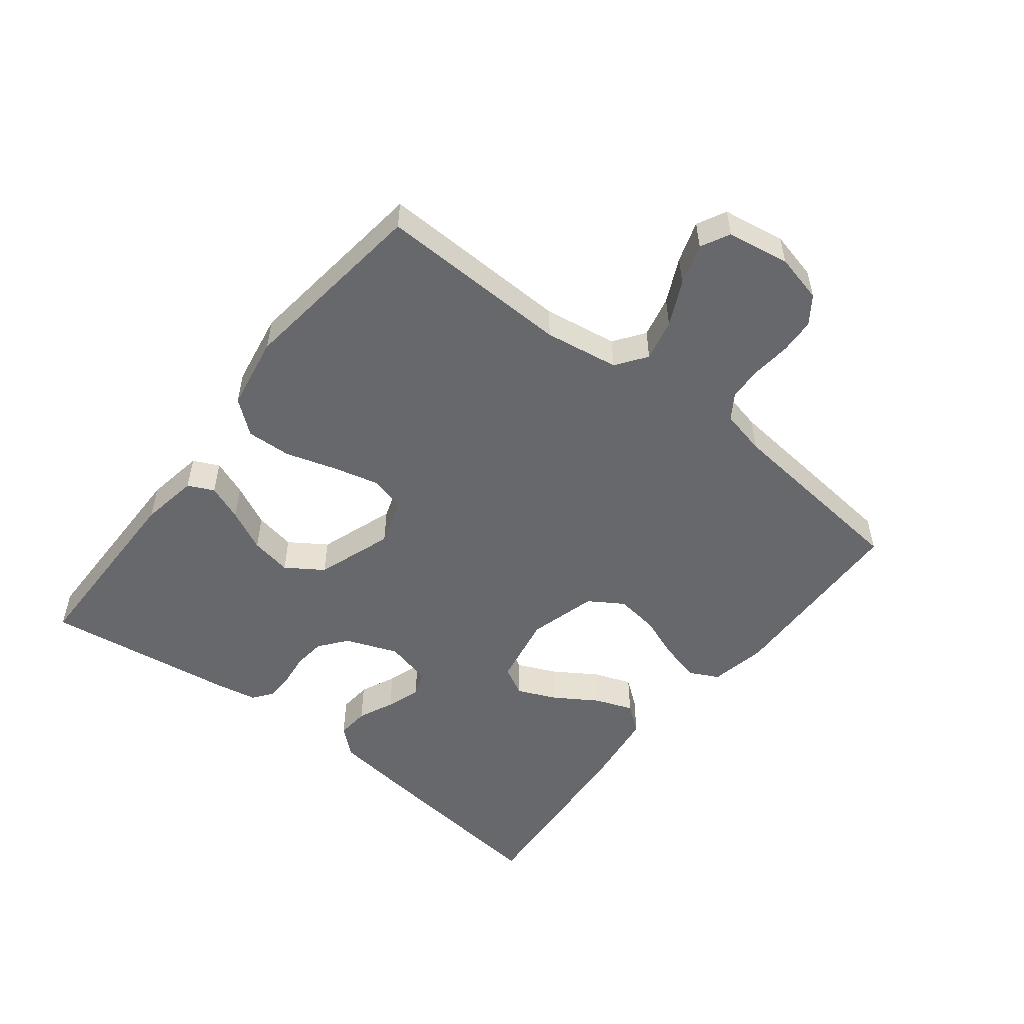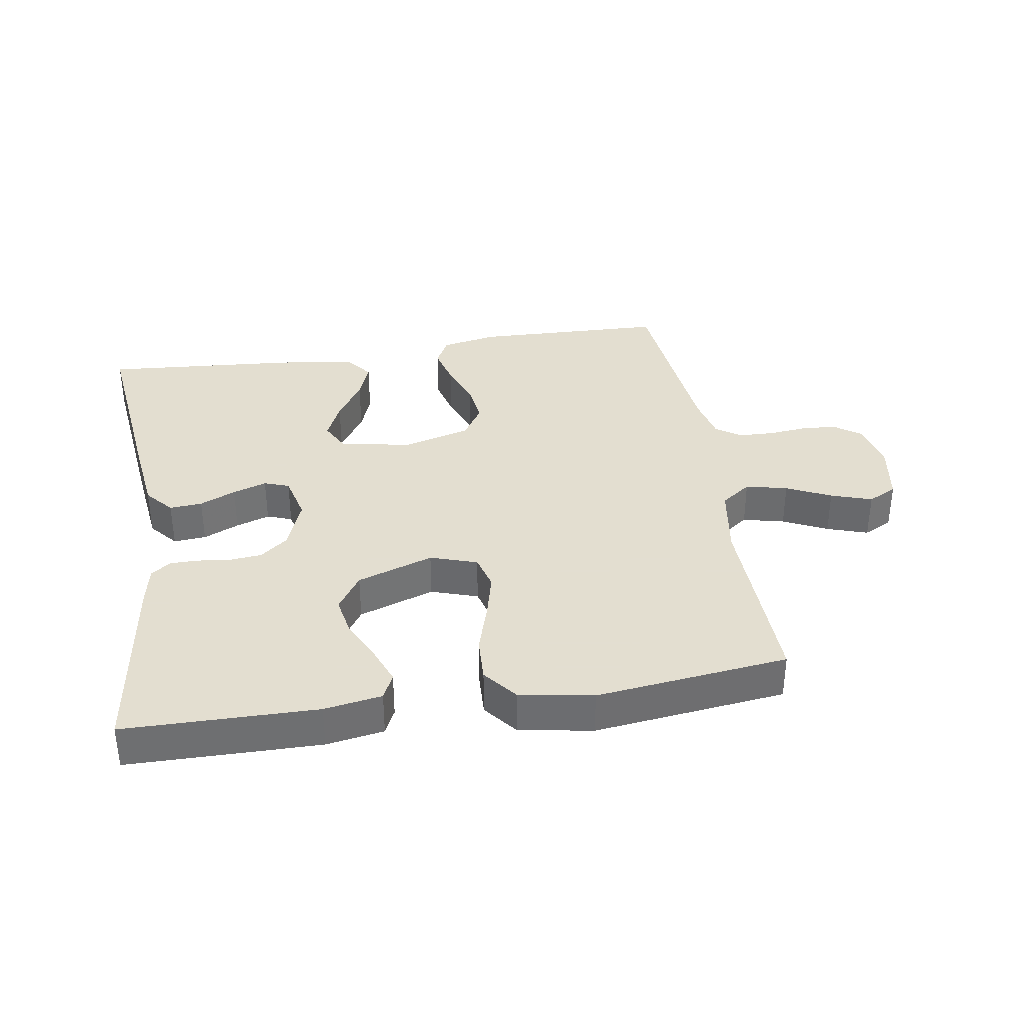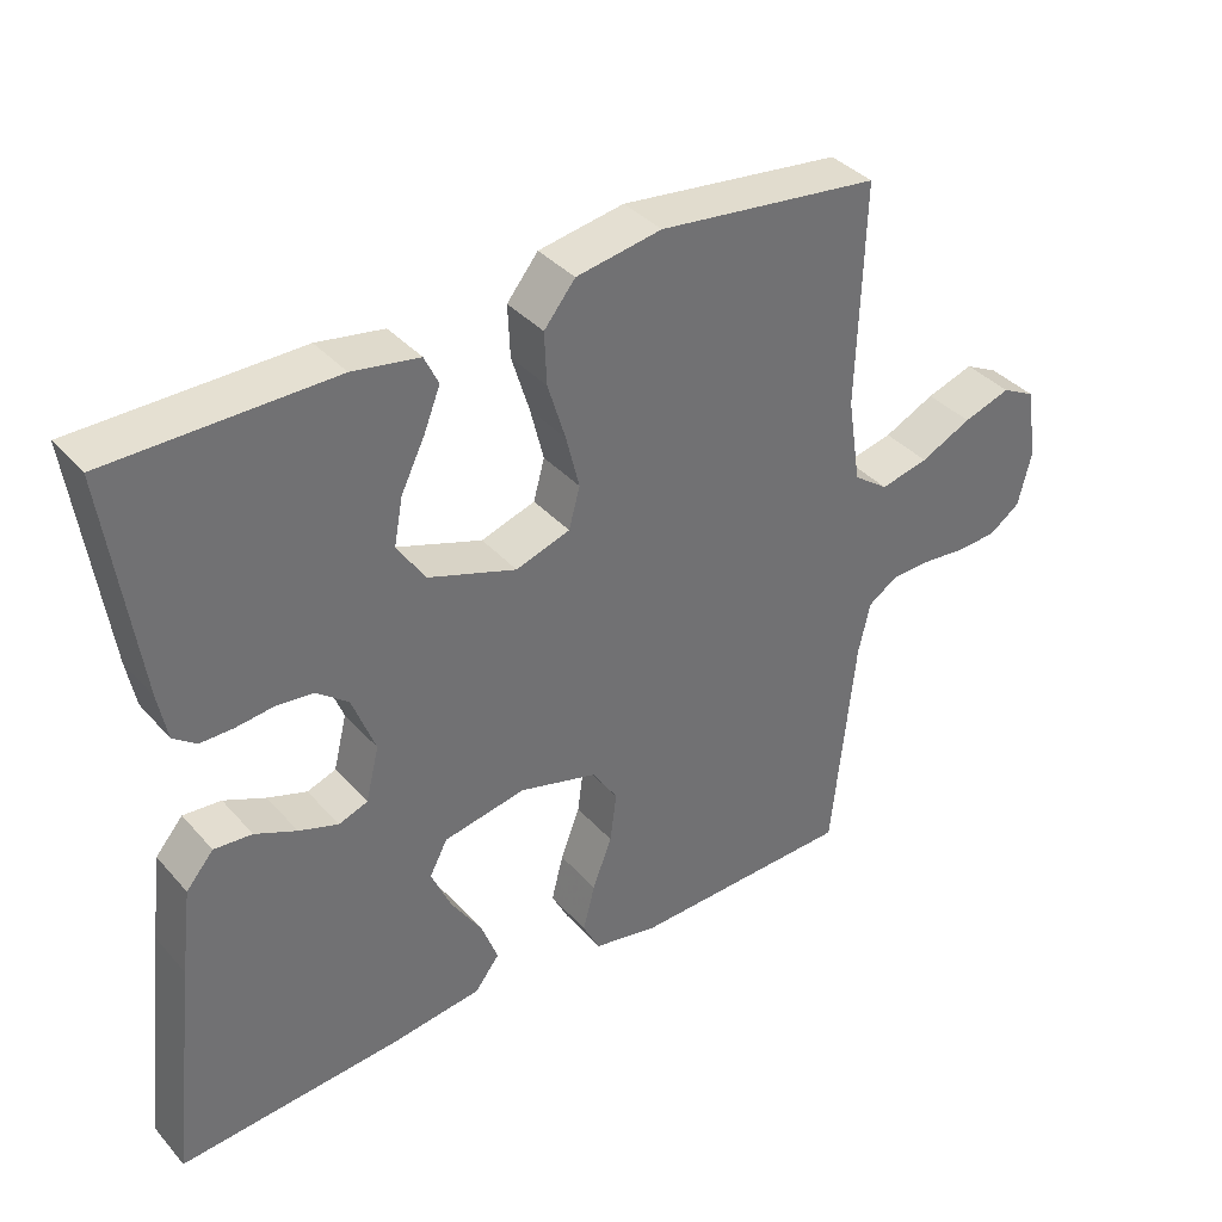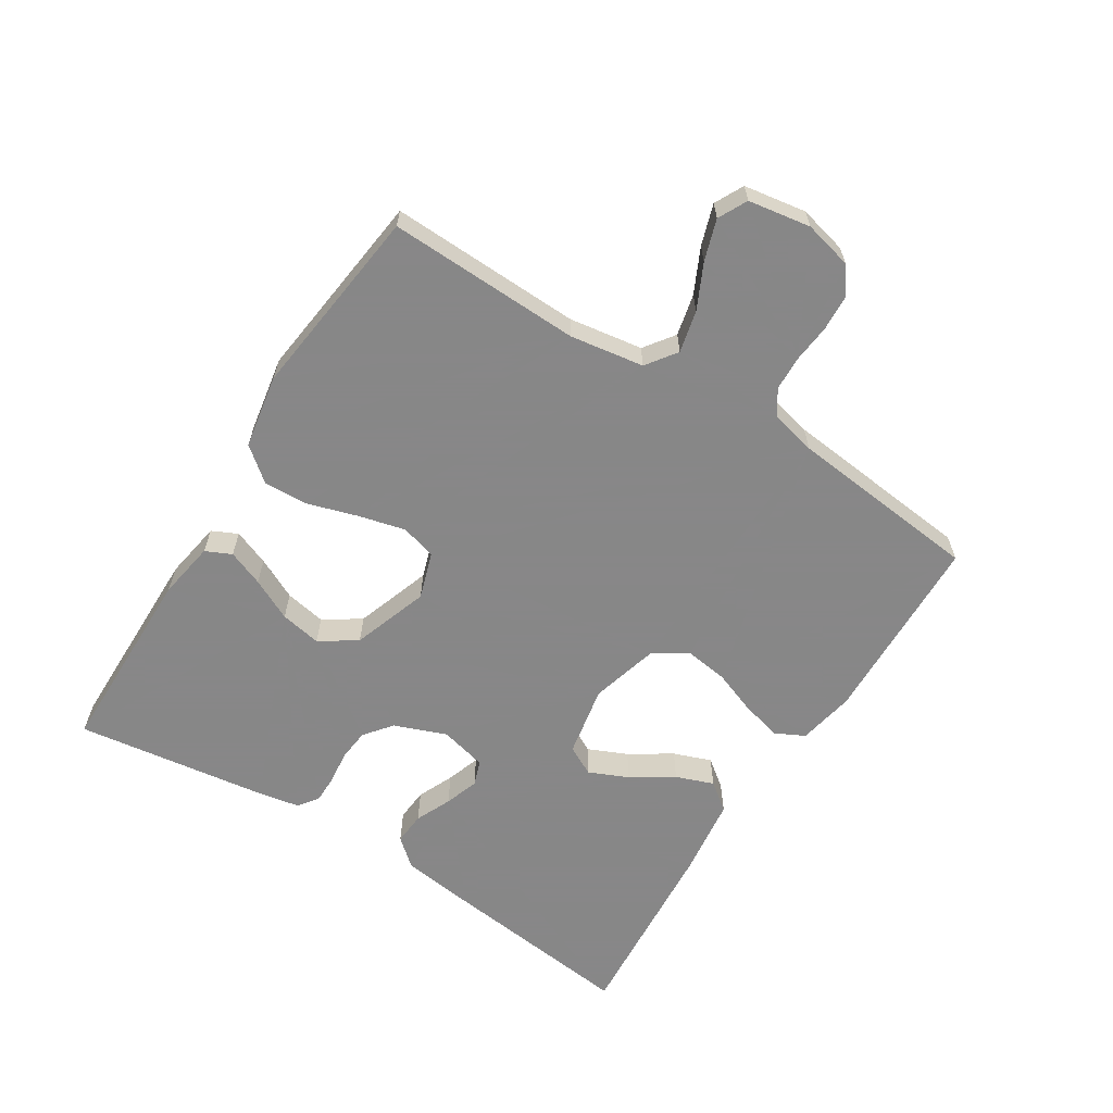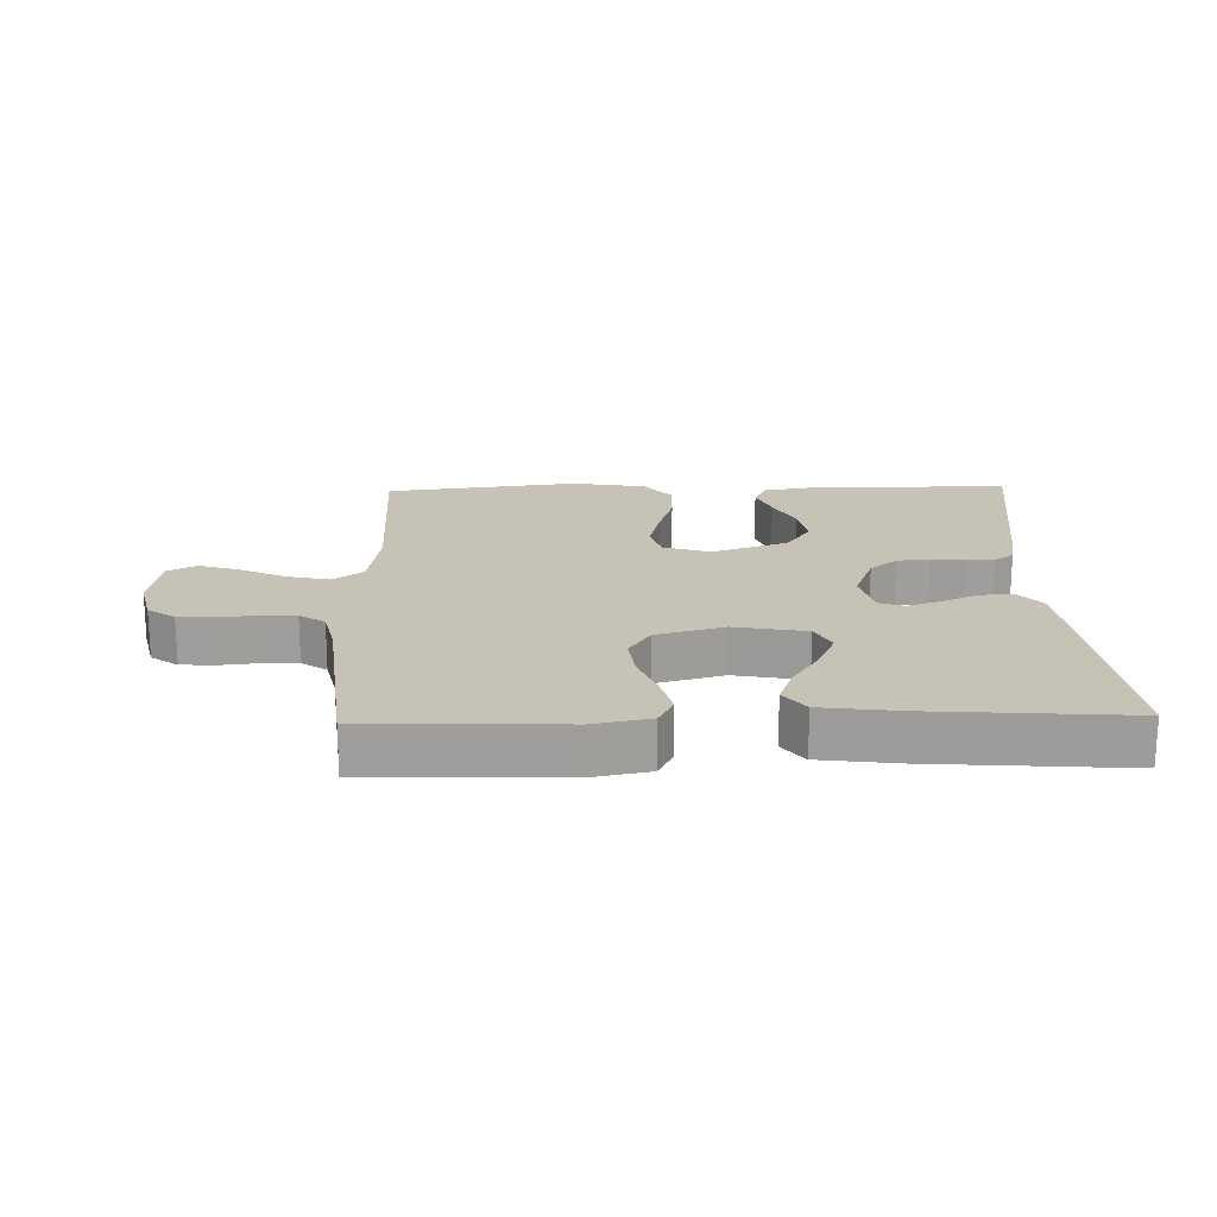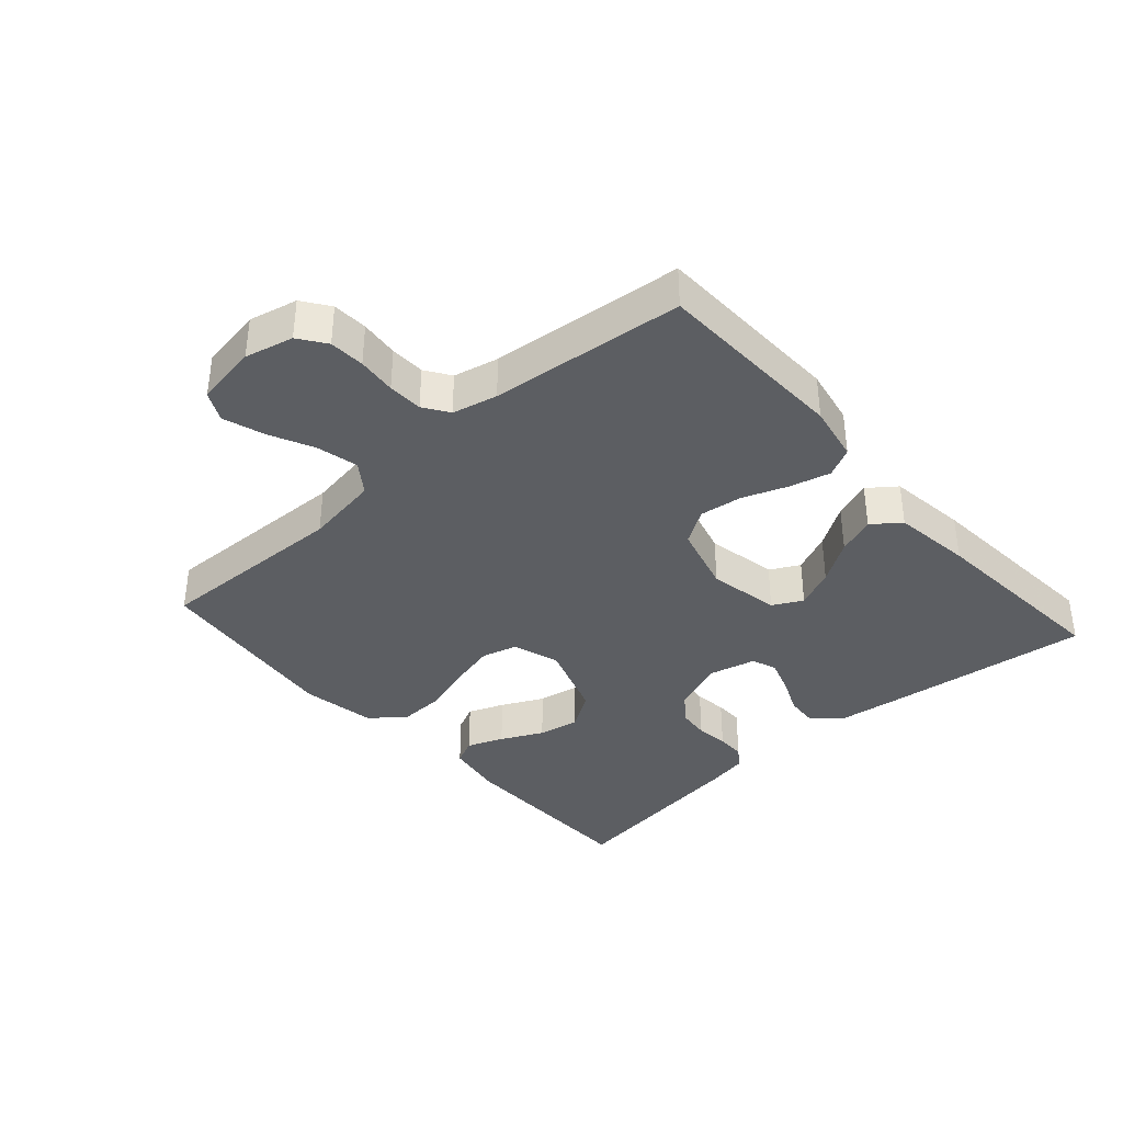
<metadata>
{"format":"obj","ext":"obj","renderer":"f3d","projection":"perspective","resolution":1024,"background":"white","views":[{"elev":-52.3,"azim":51.9,"up":"+Y"},{"elev":35.9,"azim":-9.0,"up":"+Y"},{"elev":37.4,"azim":-36.1,"up":"+Z"},{"elev":-62.6,"azim":57.7,"up":"+Y"},{"elev":19.3,"azim":178.4,"up":"+Y"},{"elev":-37.5,"azim":131.7,"up":"+Y"}]}
</metadata>
<code>
v 0.5 0.07 -0.5
v 0.2 0.07 -0.509
v 0.112 0.07 -0.492
v 0.089 0.07 -0.447
v 0.105 0.07 -0.384
v 0.131 0.07 -0.315
v 0.14 0.07 -0.248
v 0.106 0.07 -0.195
v 0 0.07 -0.166
v -0.111 0.07 -0.187
v -0.135 0.07 -0.233
v -0.108 0.07 -0.294
v -0.066 0.07 -0.359
v -0.044 0.07 -0.418
v -0.077 0.07 -0.461
v -0.2 0.07 -0.477
v -0.5 0.07 -0.5
v -0.465 0.07 -0.2
v -0.45 0.07 -0.083
v -0.413 0.07 -0.04
v -0.362 0.07 -0.044
v -0.306 0.07 -0.069
v -0.253 0.07 -0.087
v -0.214 0.07 -0.073
v -0.196 0.07 0
v -0.227 0.07 0.081
v -0.27 0.07 0.115
v -0.32 0.07 0.12
v -0.371 0.07 0.114
v -0.415 0.07 0.114
v -0.446 0.07 0.137
v -0.458 0.07 0.2
v -0.5 0.07 0.5
v -0.2 0.07 0.503
v -0.11 0.07 0.488
v -0.091 0.07 0.448
v -0.113 0.07 0.392
v -0.145 0.07 0.327
v -0.157 0.07 0.263
v -0.119 0.07 0.206
v 0 0.07 0.165
v 0.073 0.07 0.189
v 0.088 0.07 0.244
v 0.07 0.07 0.316
v 0.046 0.07 0.394
v 0.043 0.07 0.464
v 0.085 0.07 0.516
v 0.2 0.07 0.536
v 0.5 0.07 0.5
v 0.491 0.07 0.2
v 0.509 0.07 0.085
v 0.556 0.07 0.051
v 0.621 0.07 0.066
v 0.69 0.07 0.099
v 0.754 0.07 0.12
v 0.799 0.07 0.097
v 0.815 0.07 0
v 0.797 0.07 -0.075
v 0.755 0.07 -0.105
v 0.7 0.07 -0.108
v 0.64 0.07 -0.102
v 0.586 0.07 -0.104
v 0.547 0.07 -0.13
v 0.531 0.07 -0.2
v 0.5 0 -0.5
v 0.2 0 -0.509
v 0.112 0 -0.492
v 0.089 0 -0.447
v 0.105 0 -0.384
v 0.131 0 -0.315
v 0.14 0 -0.248
v 0.106 0 -0.195
v 0 0 -0.166
v -0.111 0 -0.187
v -0.135 0 -0.233
v -0.108 0 -0.294
v -0.066 0 -0.359
v -0.044 0 -0.418
v -0.077 0 -0.461
v -0.2 0 -0.477
v -0.5 0 -0.5
v -0.465 0 -0.2
v -0.45 0 -0.083
v -0.413 0 -0.04
v -0.362 0 -0.044
v -0.306 0 -0.069
v -0.253 0 -0.087
v -0.214 0 -0.073
v -0.196 0 0
v -0.227 0 0.081
v -0.27 0 0.115
v -0.32 0 0.12
v -0.371 0 0.114
v -0.415 0 0.114
v -0.446 0 0.137
v -0.458 0 0.2
v -0.5 0 0.5
v -0.2 0 0.503
v -0.11 0 0.488
v -0.091 0 0.448
v -0.113 0 0.392
v -0.145 0 0.327
v -0.157 0 0.263
v -0.119 0 0.206
v 0 0 0.165
v 0.073 0 0.189
v 0.088 0 0.244
v 0.07 0 0.316
v 0.046 0 0.394
v 0.043 0 0.464
v 0.085 0 0.516
v 0.2 0 0.536
v 0.5 0 0.5
v 0.491 0 0.2
v 0.509 0 0.085
v 0.556 0 0.051
v 0.621 0 0.066
v 0.69 0 0.099
v 0.754 0 0.12
v 0.799 0 0.097
v 0.815 0 0
v 0.797 0 -0.075
v 0.755 0 -0.105
v 0.7 0 -0.108
v 0.64 0 -0.102
v 0.586 0 -0.104
v 0.547 0 -0.13
v 0.531 0 -0.2
f 59 60 61
f 58 59 61
f 57 58 61
f 56 57 61
f 55 56 61
f 54 55 61
f 53 54 61
f 52 53 61 62
f 51 52 62 63
f 48 49 50
f 47 48 50
f 46 47 50
f 45 46 50
f 44 45 50
f 43 44 50 51
f 51 63 64
f 43 51 64
f 42 43 64
f 36 37 38
f 35 36 38
f 34 35 38
f 33 34 38
f 32 33 38
f 31 32 38
f 30 31 38
f 29 30 38
f 28 29 38
f 27 28 38 39
f 26 27 39 40
f 20 21 22
f 19 20 22
f 18 19 22
f 17 18 22
f 16 17 22
f 15 16 22
f 14 15 22
f 13 14 22
f 12 13 22
f 11 12 22 23
f 10 11 23 24
f 4 5 6
f 3 4 6
f 2 3 6
f 1 2 6
f 64 1 6
f 64 6 7
f 64 7 8
f 42 64 8
f 41 42 8
f 41 8 9
f 40 41 9
f 26 40 9
f 25 26 9
f 9 10 24 25
f 125 124 123
f 125 123 122
f 125 122 121
f 125 121 120
f 125 120 119
f 125 119 118
f 125 118 117
f 126 125 117 116
f 127 126 116 115
f 114 113 112
f 114 112 111
f 114 111 110
f 114 110 109
f 114 109 108
f 115 114 108 107
f 128 127 115
f 128 115 107
f 128 107 106
f 102 101 100
f 102 100 99
f 102 99 98
f 102 98 97
f 102 97 96
f 102 96 95
f 102 95 94
f 102 94 93
f 102 93 92
f 103 102 92 91
f 104 103 91 90
f 86 85 84
f 86 84 83
f 86 83 82
f 86 82 81
f 86 81 80
f 86 80 79
f 86 79 78
f 86 78 77
f 86 77 76
f 87 86 76 75
f 88 87 75 74
f 70 69 68
f 70 68 67
f 70 67 66
f 70 66 65
f 70 65 128
f 71 70 128
f 72 71 128
f 72 128 106
f 72 106 105
f 73 72 105
f 73 105 104
f 73 104 90
f 73 90 89
f 89 88 74 73
f 1 65 66 2
f 2 66 67 3
f 3 67 68 4
f 4 68 69 5
f 5 69 70 6
f 6 70 71 7
f 7 71 72 8
f 8 72 73 9
f 9 73 74 10
f 10 74 75 11
f 11 75 76 12
f 12 76 77 13
f 13 77 78 14
f 14 78 79 15
f 15 79 80 16
f 16 80 81 17
f 17 81 82 18
f 18 82 83 19
f 19 83 84 20
f 20 84 85 21
f 21 85 86 22
f 22 86 87 23
f 23 87 88 24
f 24 88 89 25
f 25 89 90 26
f 26 90 91 27
f 27 91 92 28
f 28 92 93 29
f 29 93 94 30
f 30 94 95 31
f 31 95 96 32
f 32 96 97 33
f 33 97 98 34
f 34 98 99 35
f 35 99 100 36
f 36 100 101 37
f 37 101 102 38
f 38 102 103 39
f 39 103 104 40
f 40 104 105 41
f 41 105 106 42
f 42 106 107 43
f 43 107 108 44
f 44 108 109 45
f 45 109 110 46
f 46 110 111 47
f 47 111 112 48
f 48 112 113 49
f 49 113 114 50
f 50 114 115 51
f 51 115 116 52
f 52 116 117 53
f 53 117 118 54
f 54 118 119 55
f 55 119 120 56
f 56 120 121 57
f 57 121 122 58
f 58 122 123 59
f 59 123 124 60
f 60 124 125 61
f 61 125 126 62
f 62 126 127 63
f 63 127 128 64
f 64 128 65 1

</code>
